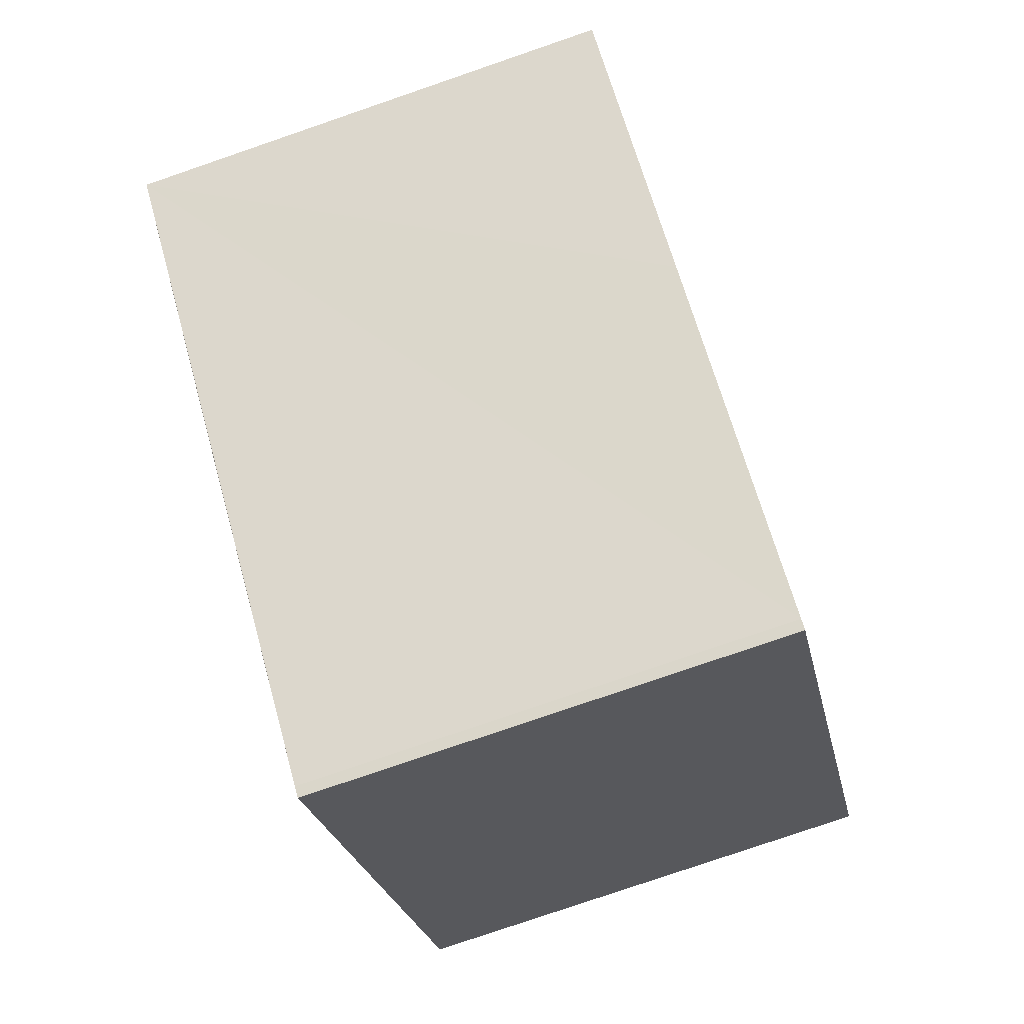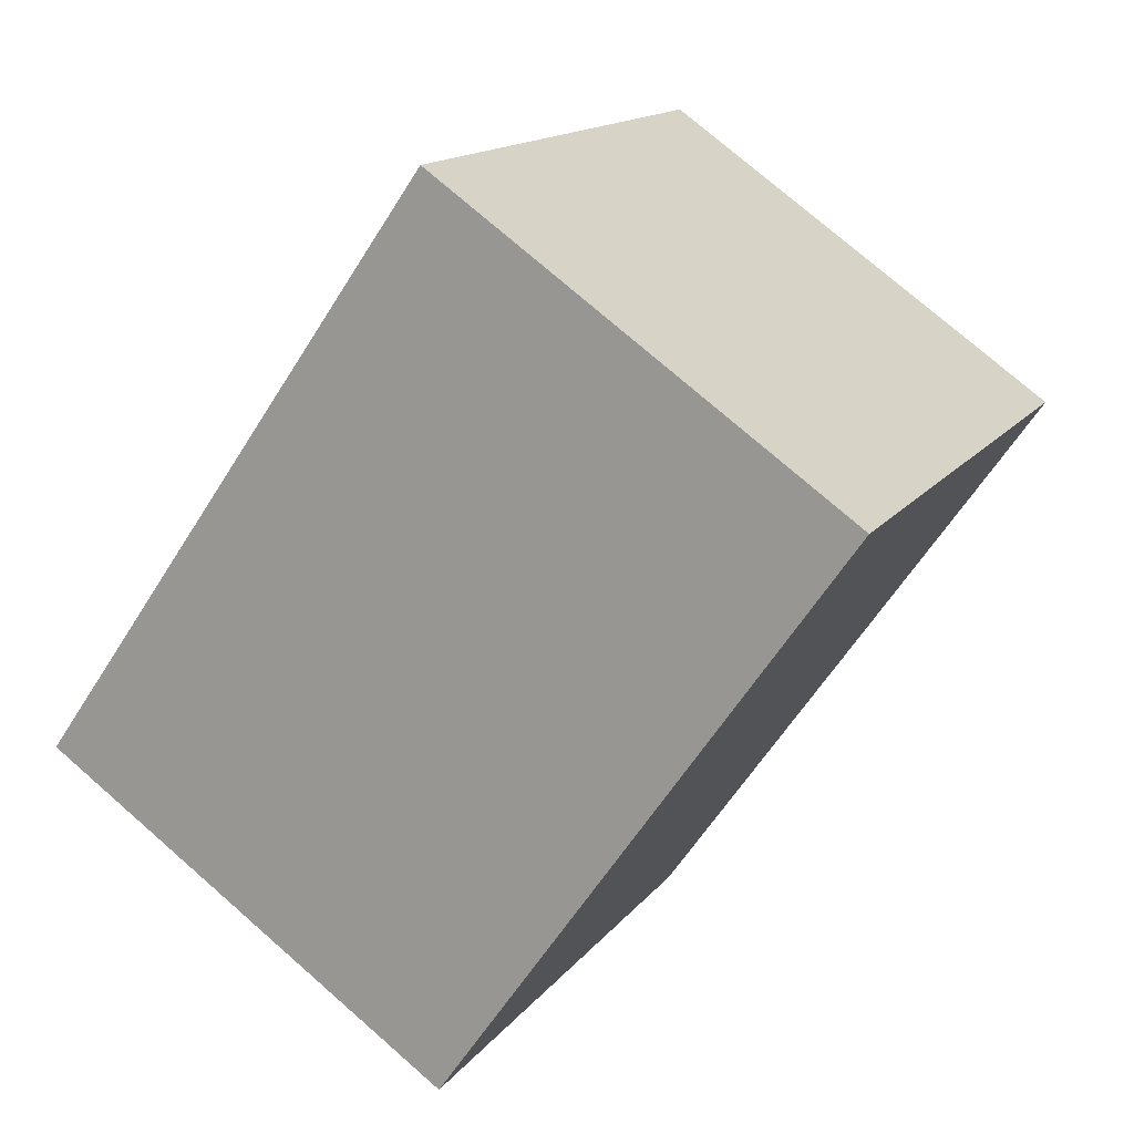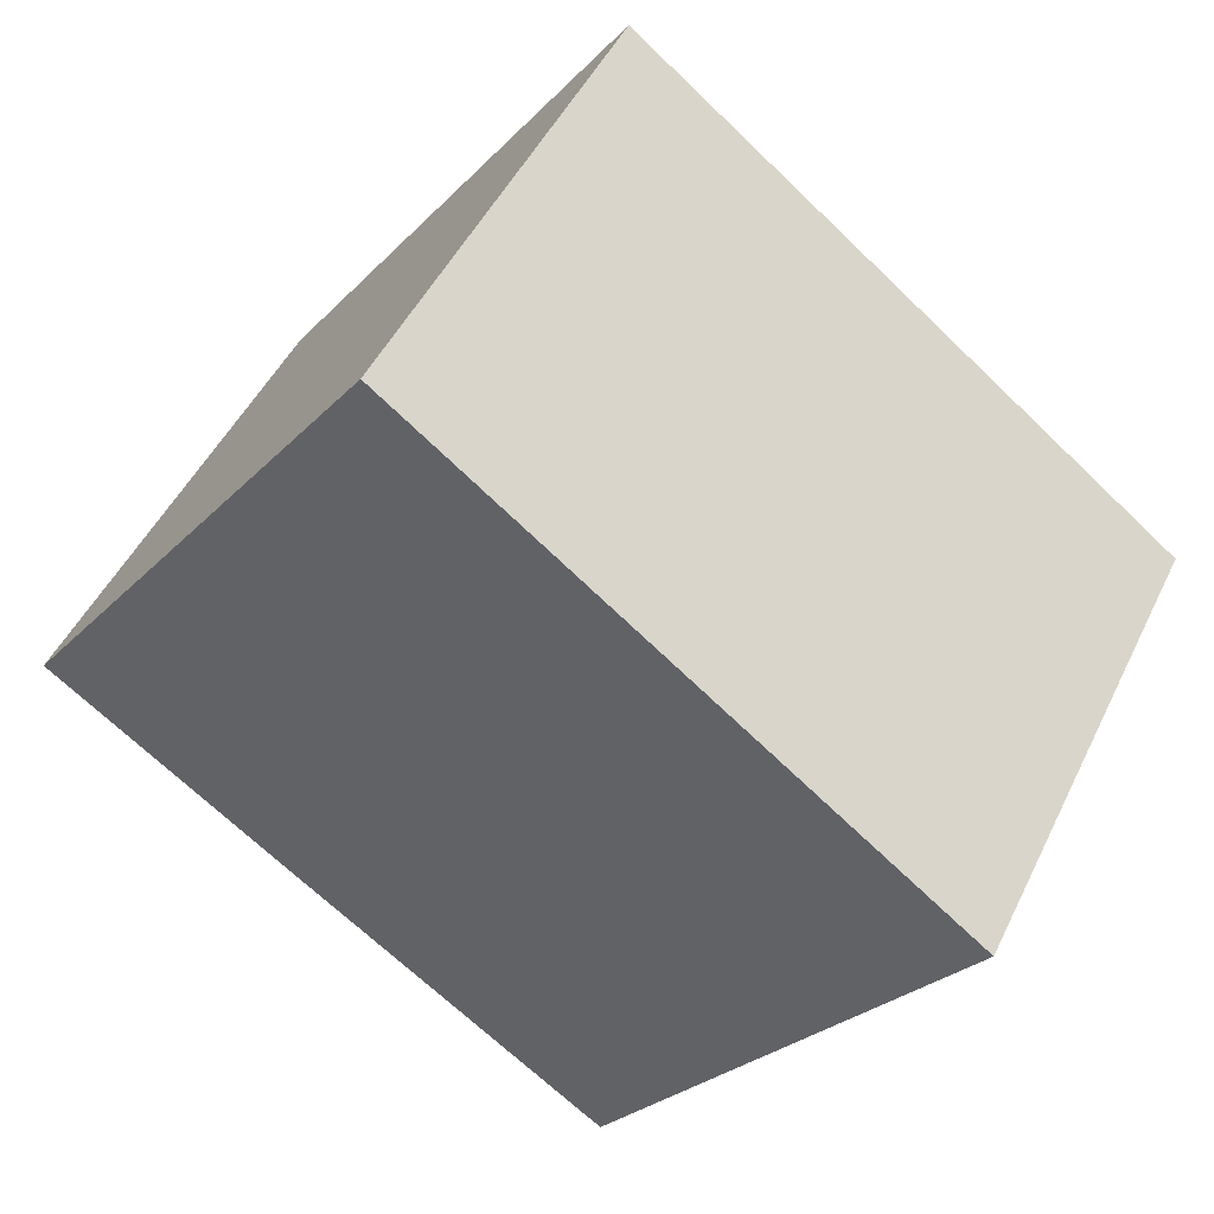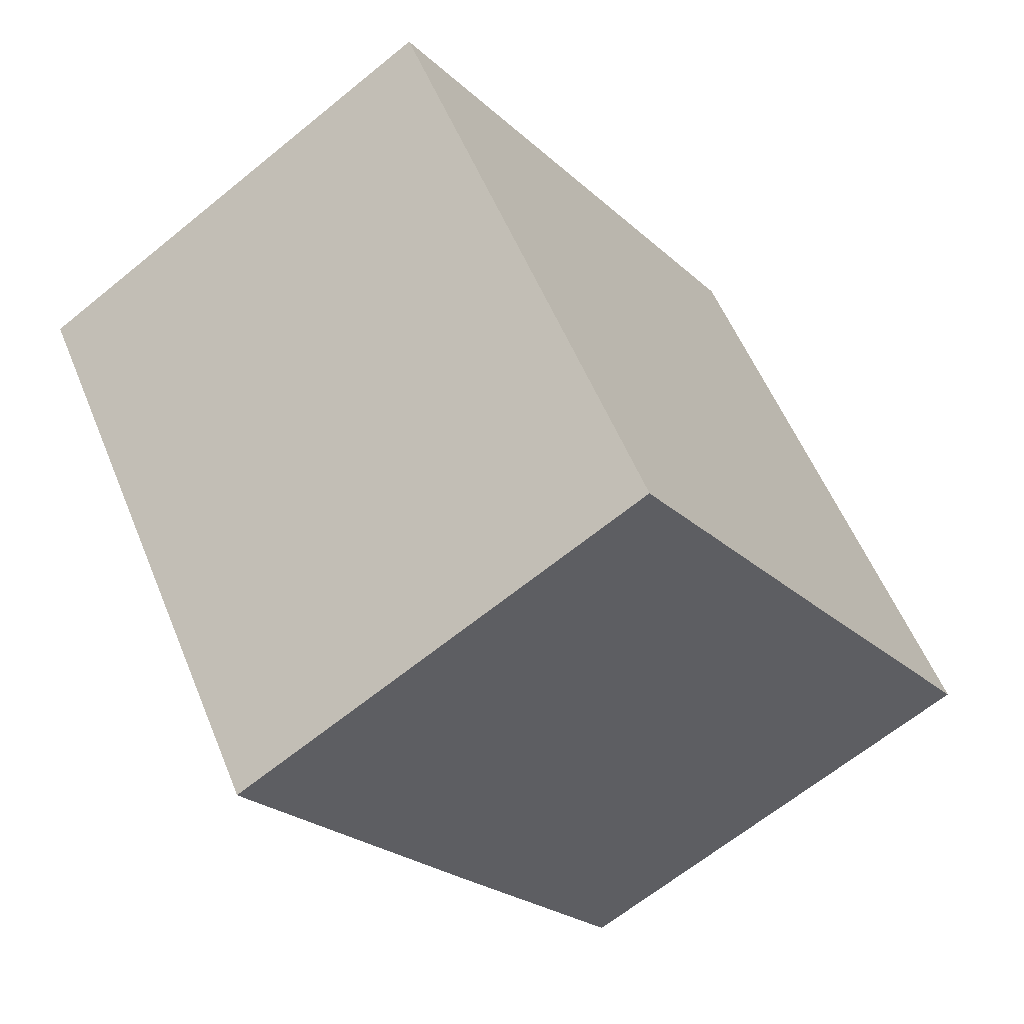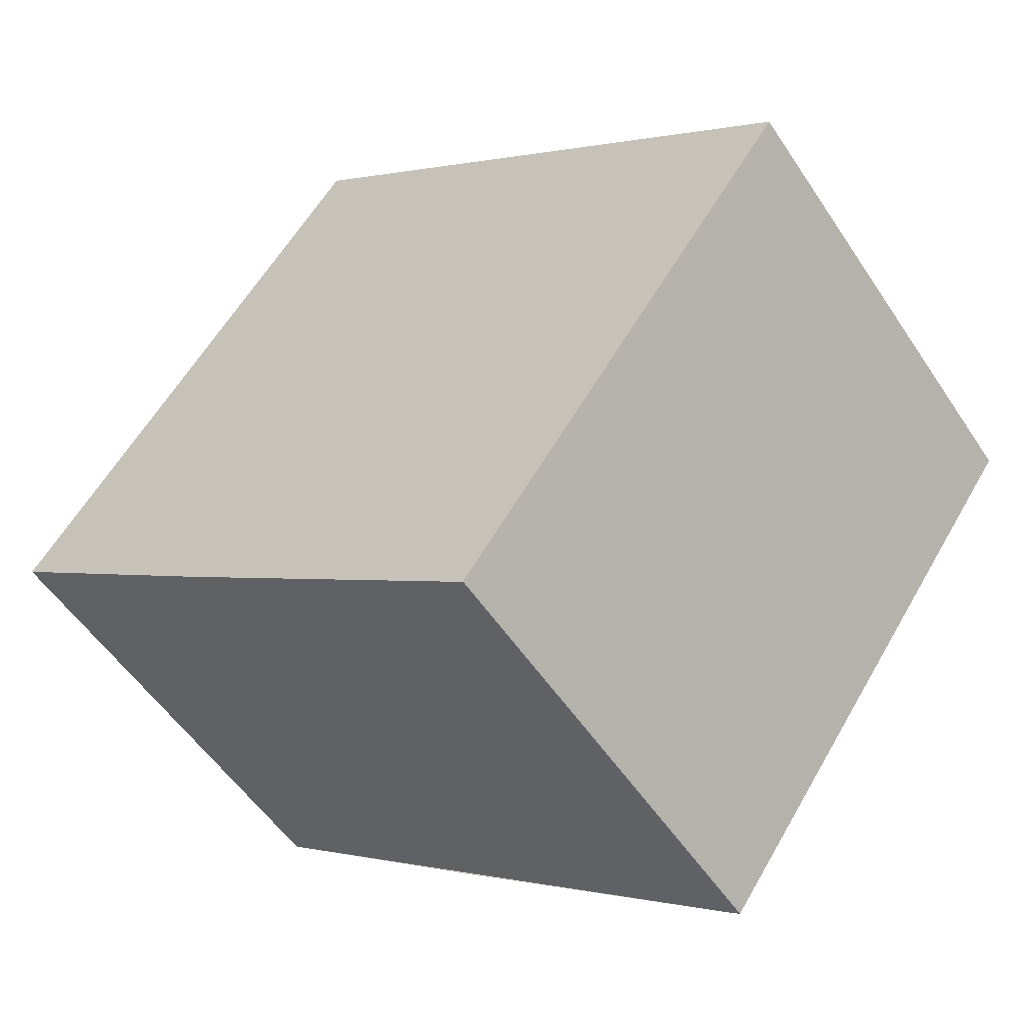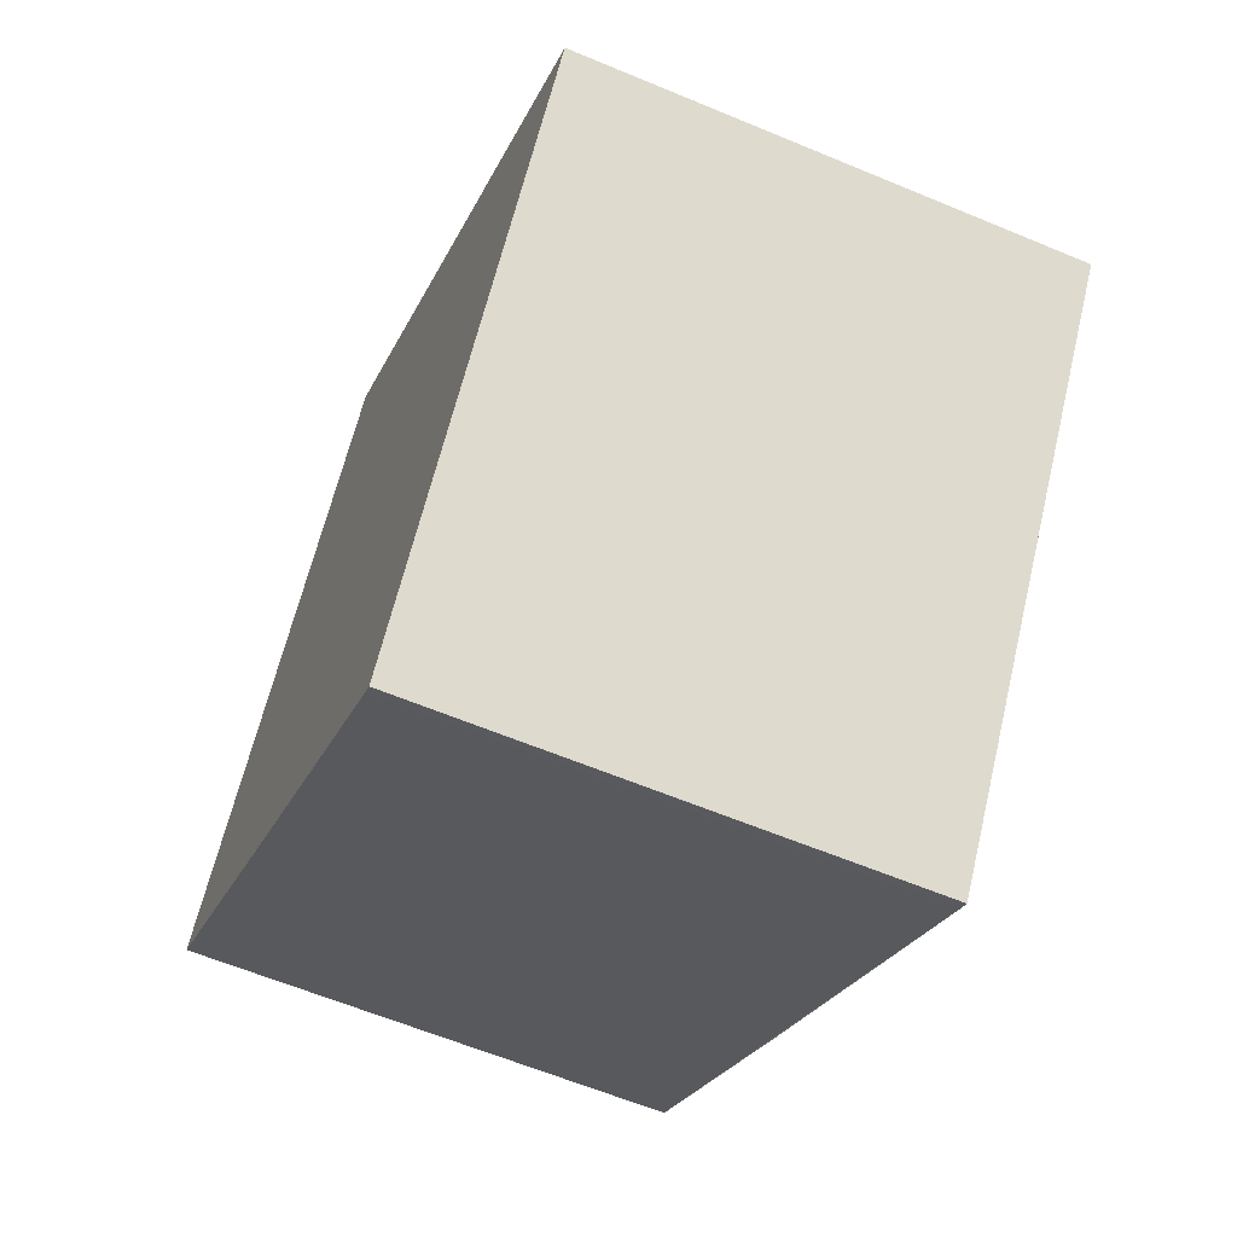
<metadata>
{"format":"obj","ext":"obj","renderer":"f3d","projection":"perspective","resolution":1024,"background":"white","views":[{"elev":-79.2,"azim":108.9,"up":"+Z"},{"elev":75.5,"azim":-48.9,"up":"+Z"},{"elev":47.7,"azim":-155.1,"up":"+Z"},{"elev":-64.4,"azim":-50.5,"up":"+Z"},{"elev":-53.5,"azim":-147.2,"up":"+Z"},{"elev":-61.3,"azim":-113.1,"up":"+Z"}]}
</metadata>
<code>
v  5.456 2.899 -0.5
v  0 2.899 1.775e-16
v  3.278 2.899 2.511
v  2.096 2.899 -2.921
v  4.027 2.899 -1.542
v  2.153 2.899 -2.883
v  2.096 1.789e-16 -2.921
v  0 0 0
v  3.278 -1.538e-16 2.511
v  5.456 3.062e-17 -0.5
v  2.153 1.765e-16 -2.883
v  4.027 9.442e-17 -1.542
g defaultobject
f 1 2 3
f 2 1 4
f 4 1 5
f 4 5 6
f 7 2 4
f 2 7 8
f 8 3 2
f 3 8 9
f 9 1 3
f 1 9 10
f 11 4 6
f 4 11 7
f 10 5 1
f 5 10 6
f 6 10 11
f 11 10 12
f 8 10 9
f 10 8 7
f 10 7 11
f 10 11 12

</code>
